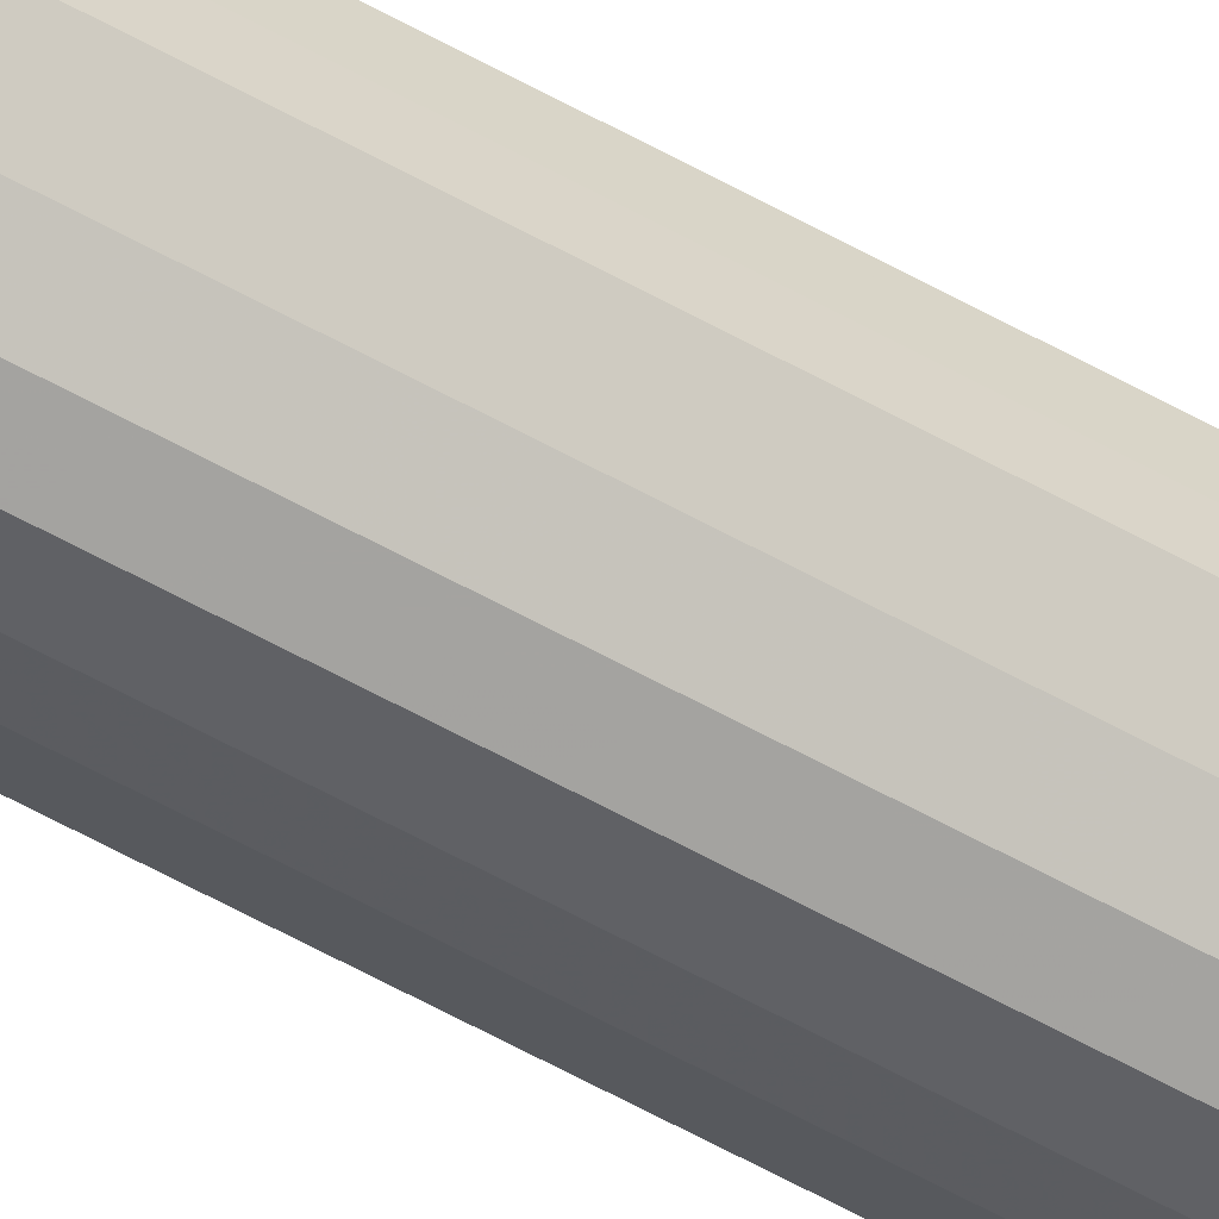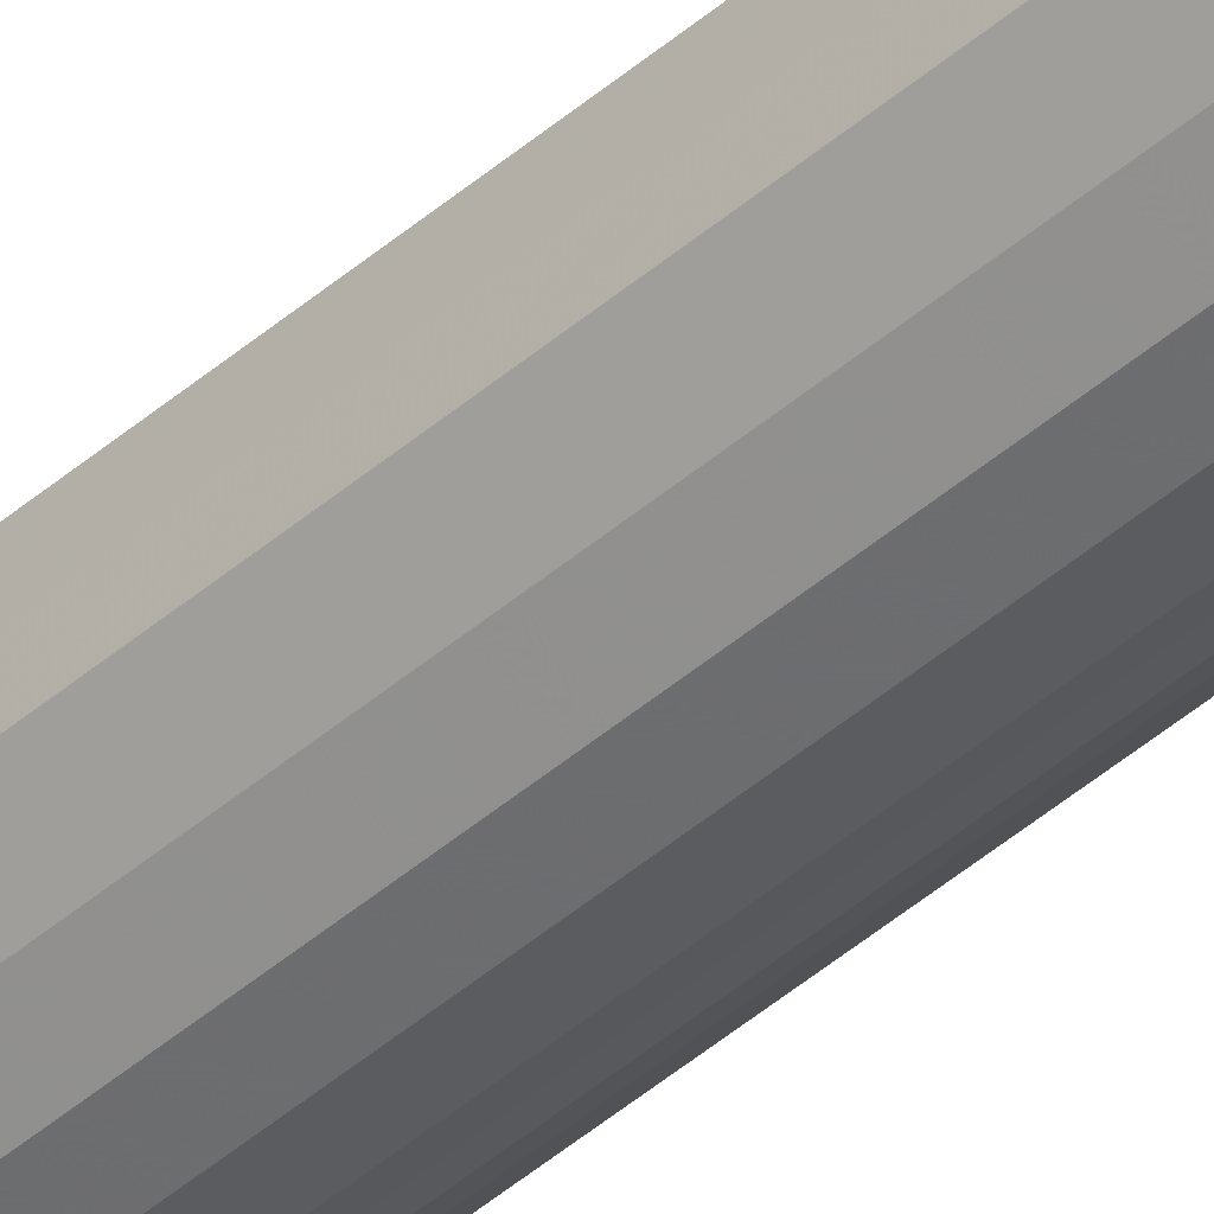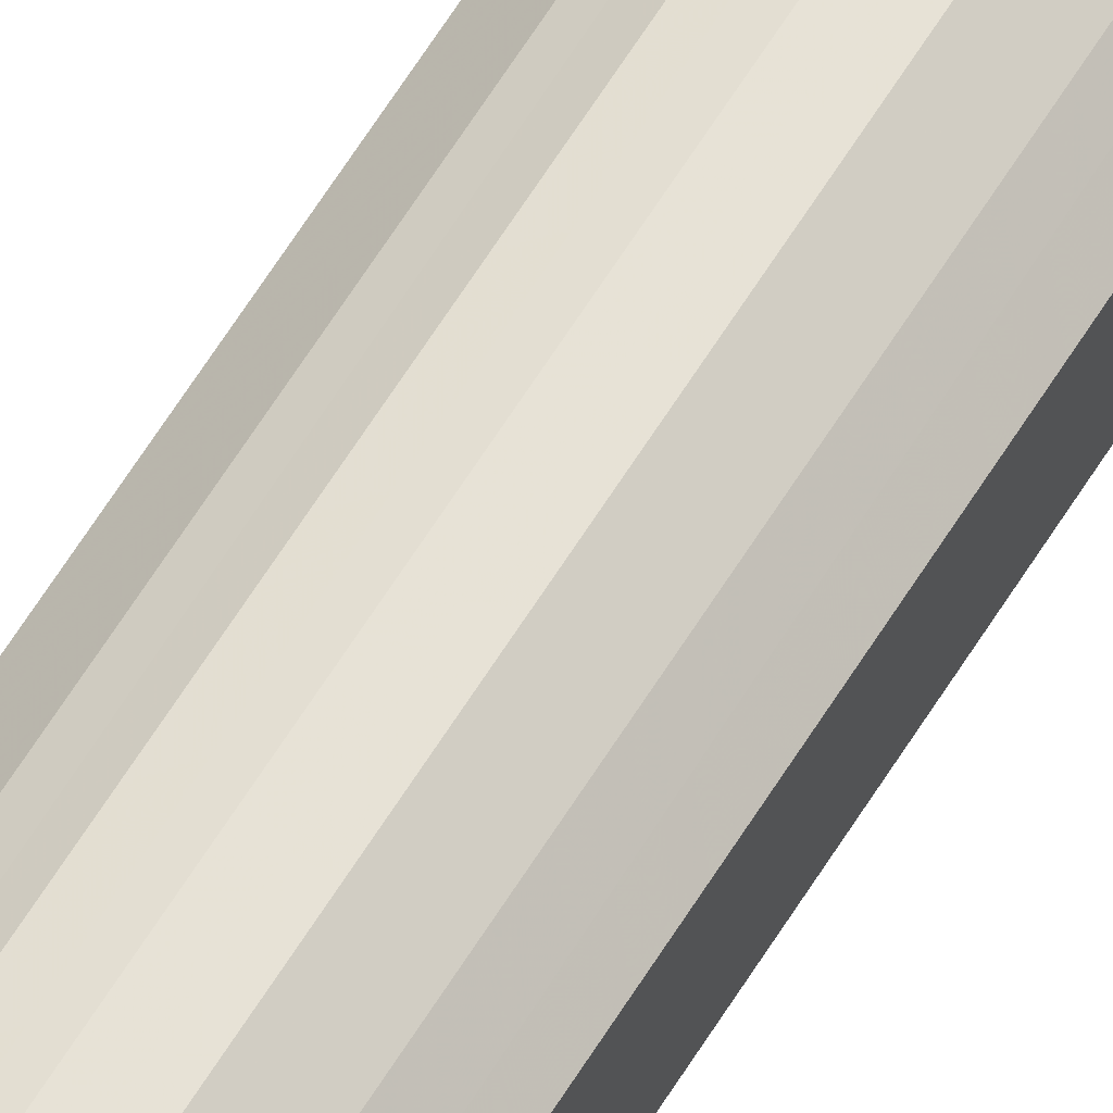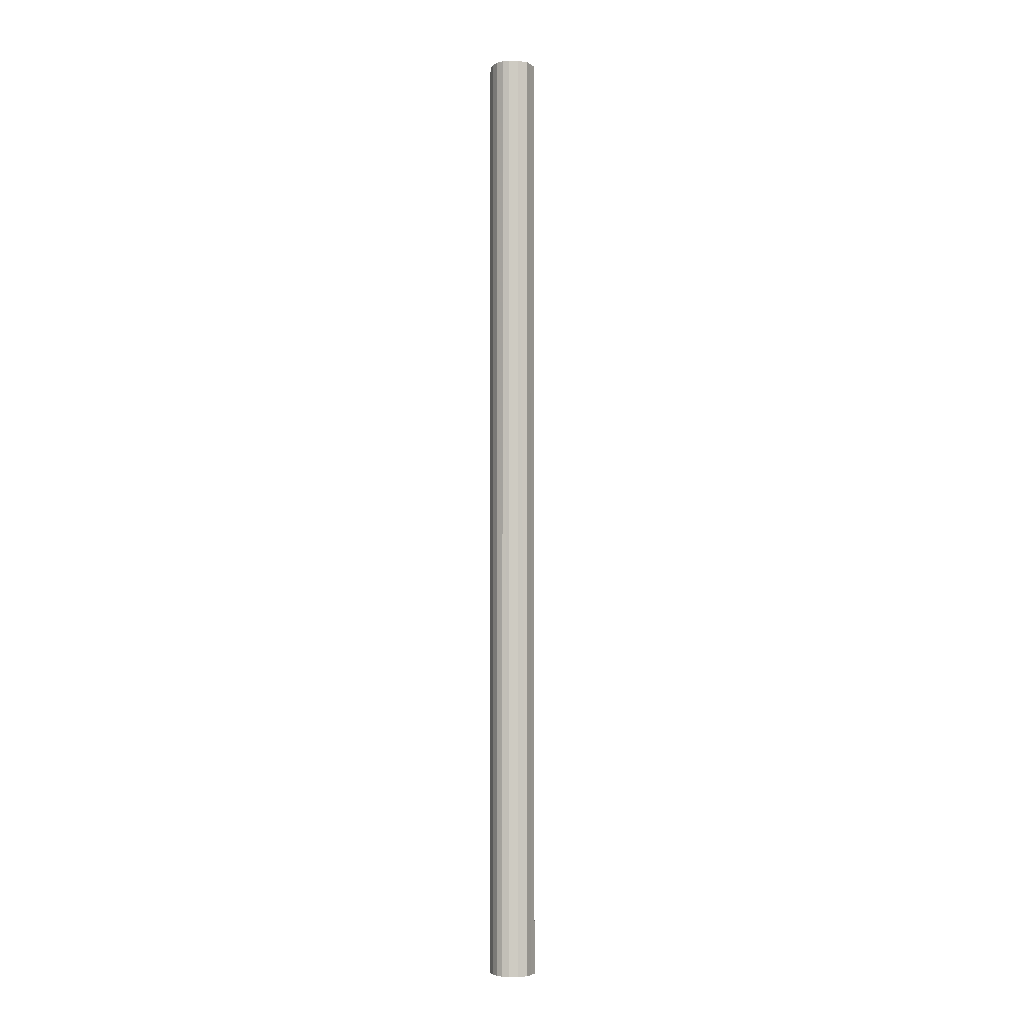
<metadata>
{"format":"obj","ext":"obj","renderer":"f3d","projection":"perspective","resolution":1024,"background":"white","views":[{"elev":-61.0,"azim":-119.5,"up":"+Z"},{"elev":-46.3,"azim":134.4,"up":"+Z"},{"elev":56.8,"azim":-149.9,"up":"+Z"},{"elev":-4.0,"azim":-152.7,"up":"+Y"}]}
</metadata>
<code>
o 14716
v 2172 1875 12.43
v 2172 1875 12.44
v 2172 1873 12.43
v 2172 1875 12.45
v 2172 1873 12.44
v 2172 1875 12.42
v 2172 1873 12.42
v 2172 1875 12.46
v 2172 1873 12.45
v 2172 1875 12.41
v 2172 1873 12.41
v 2172 1875 12.46
v 2172 1873 12.46
v 2172 1875 12.4
v 2172 1873 12.4
v 2172 1875 12.46
v 2172 1873 12.46
v 2172 1875 12.4
v 2172 1873 12.4
v 2172 1875 12.45
v 2172 1873 12.46
v 2172 1875 12.4
v 2172 1873 12.4
v 2172 1875 12.44
v 2172 1873 12.45
v 2172 1875 12.41
v 2172 1873 12.41
v 2172 1875 12.43
v 2172 1873 12.44
v 2172 1875 12.42
v 2172 1873 12.42
v 2172 1873 12.43
v 2172 1873 12.43
v 2172 1875 12.44
v 2172 1873 12.44
v 2172 1875 12.45
v 2172 1873 12.45
v 2172 1873 12.42
v 2172 1875 12.43
v 2172 1873 12.41
v 2172 1875 12.42
v 2172 1875 12.46
v 2172 1873 12.46
v 2172 1873 12.4
v 2172 1875 12.41
v 2172 1873 12.4
v 2172 1875 12.4
v 2172 1875 12.46
v 2172 1873 12.46
v 2172 1873 12.4
v 2172 1875 12.4
v 2172 1873 12.41
v 2172 1875 12.4
v 2172 1875 12.46
v 2172 1873 12.46
v 2172 1873 12.42
v 2172 1875 12.41
v 2172 1873 12.43
v 2172 1875 12.42
v 2172 1875 12.45
v 2172 1873 12.45
v 2172 1873 12.44
v 2172 1875 12.43
v 2172 1875 12.44
v 2172 1875 12.43
v 2172 1875 12.44
v 2172 1875 12.43
v 2172 1875 12.45
v 2172 1875 12.42
v 2172 1875 12.46
v 2172 1875 12.41
v 2172 1875 12.46
v 2172 1875 12.4
v 2172 1875 12.46
v 2172 1875 12.4
v 2172 1875 12.45
v 2172 1875 12.4
v 2172 1875 12.44
v 2172 1875 12.41
v 2172 1875 12.43
v 2172 1875 12.42
v 2172 1873 12.43
v 2172 1873 12.43
v 2172 1873 12.44
v 2172 1873 12.42
v 2172 1873 12.45
v 2172 1873 12.41
v 2172 1873 12.46
v 2172 1873 12.4
v 2172 1873 12.46
v 2172 1873 12.4
v 2172 1873 12.46
v 2172 1873 12.4
v 2172 1873 12.45
v 2172 1873 12.41
v 2172 1873 12.44
v 2172 1873 12.42
v 2172 1873 12.43
f 1 2 3
f 2 4 5
f 6 1 7
f 4 8 9
f 10 6 11
f 8 12 13
f 14 10 15
f 12 16 17
f 18 14 19
f 16 20 21
f 22 18 23
f 20 24 25
f 26 22 27
f 24 28 29
f 30 26 31
f 28 30 32
f 33 34 35
f 35 36 37
f 38 39 33
f 40 41 38
f 37 42 43
f 44 45 40
f 46 47 44
f 43 48 49
f 50 51 46
f 52 53 50
f 49 54 55
f 56 57 52
f 58 59 56
f 55 60 61
f 62 63 58
f 61 64 62
f 65 66 67
f 65 68 66
f 65 67 69
f 65 70 68
f 65 69 71
f 65 72 70
f 65 71 73
f 65 74 72
f 65 73 75
f 65 76 74
f 65 75 77
f 65 78 76
f 65 77 79
f 65 80 78
f 65 79 81
f 65 81 80
f 82 83 84
f 82 85 83
f 82 84 86
f 82 87 85
f 82 86 88
f 82 89 87
f 82 88 90
f 82 91 89
f 82 90 92
f 82 93 91
f 82 92 94
f 82 95 93
f 82 94 96
f 82 97 95
f 82 96 98
f 82 98 97

</code>
